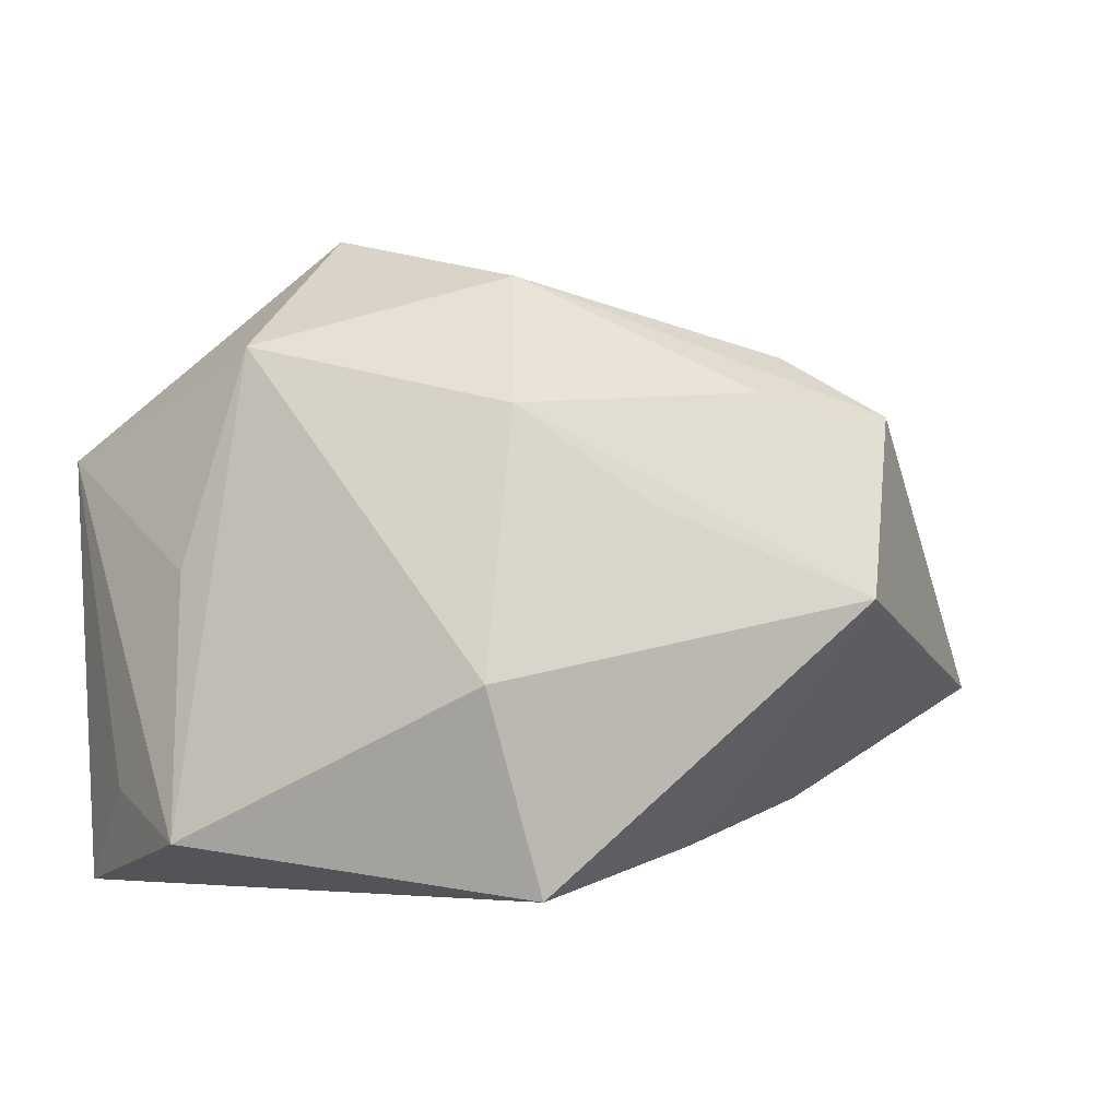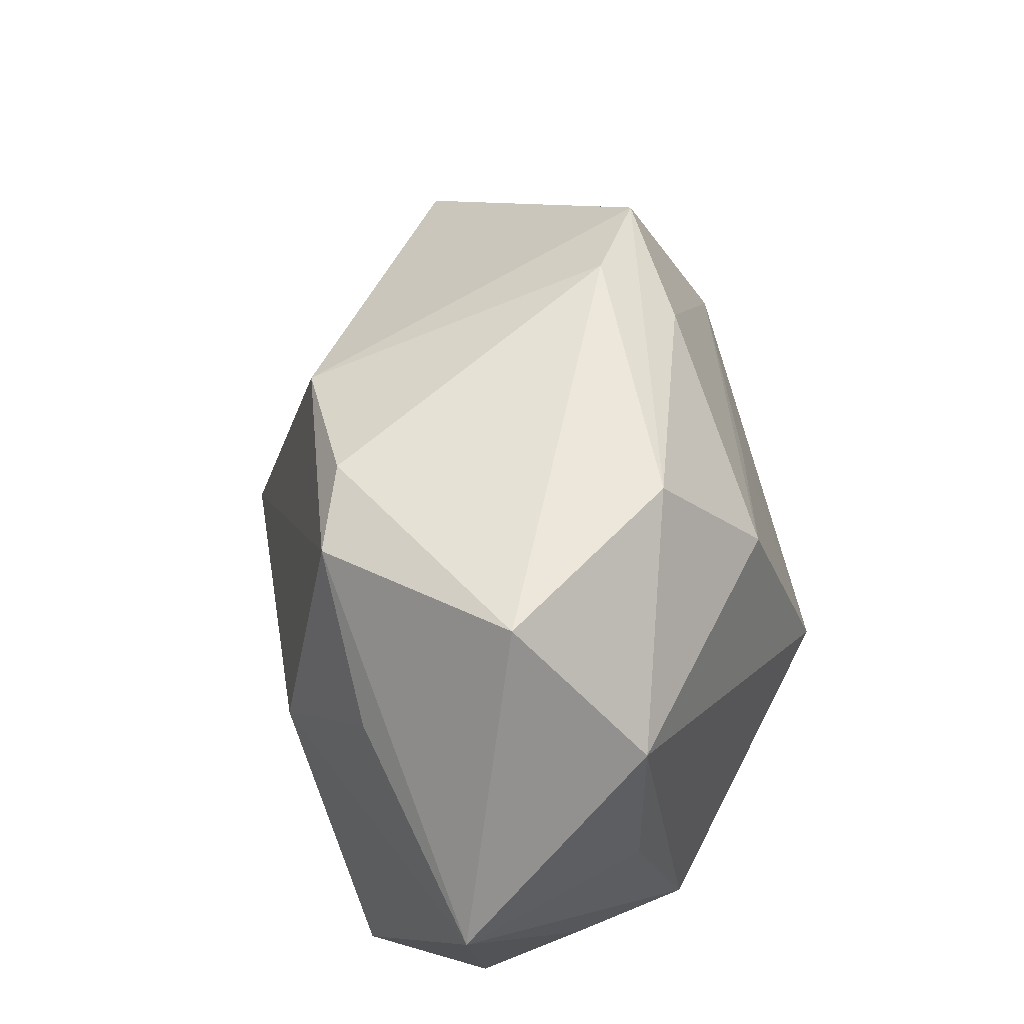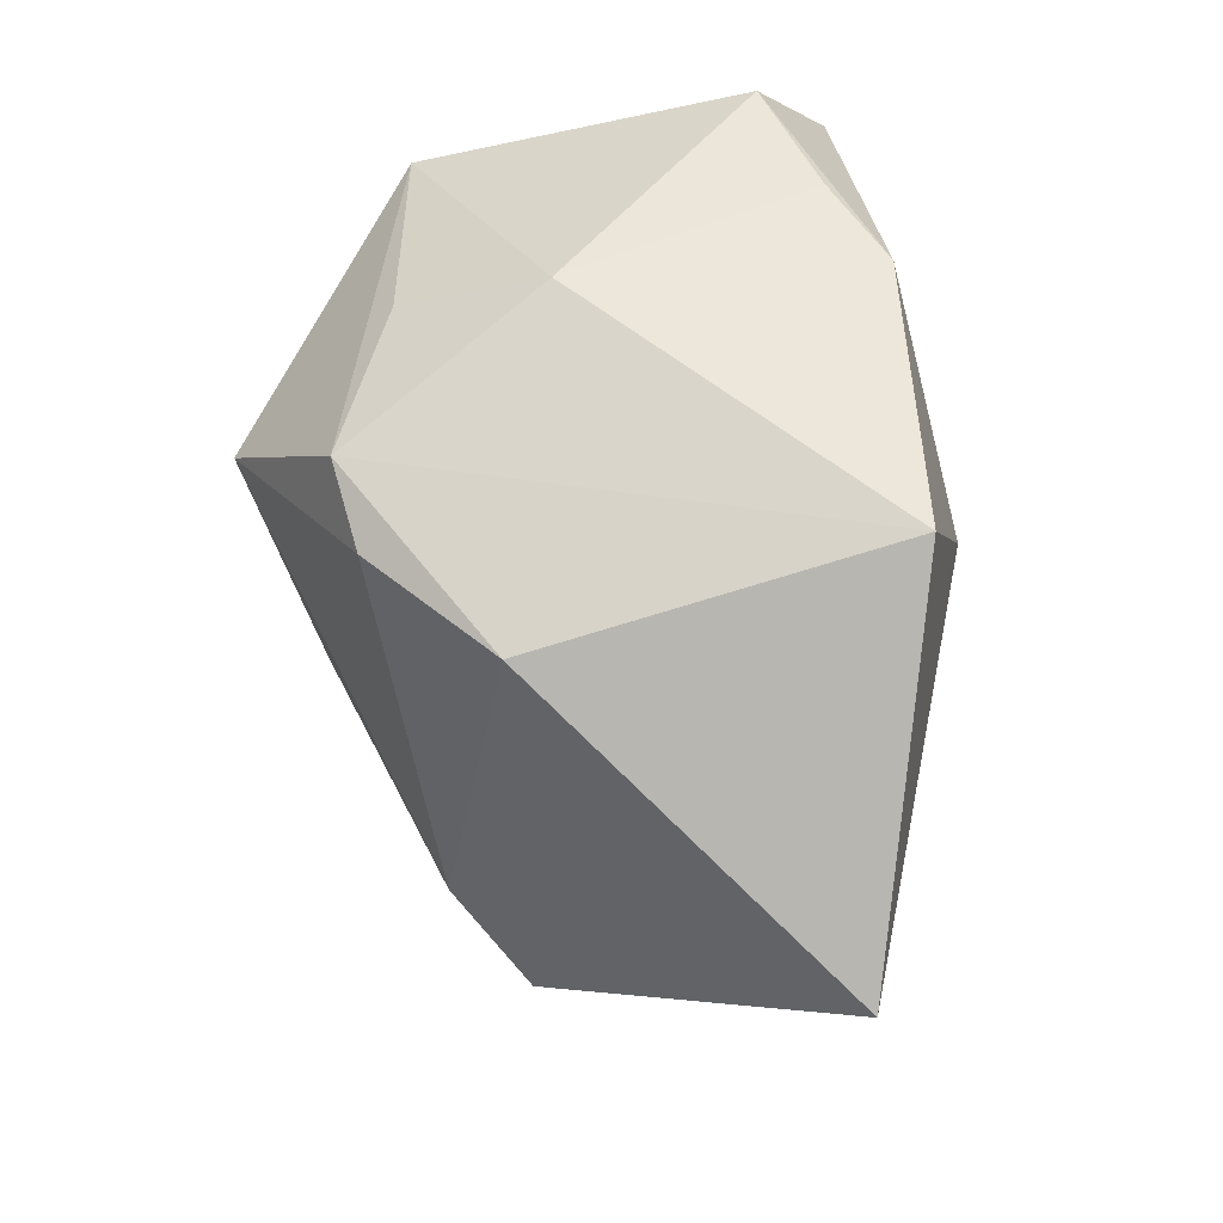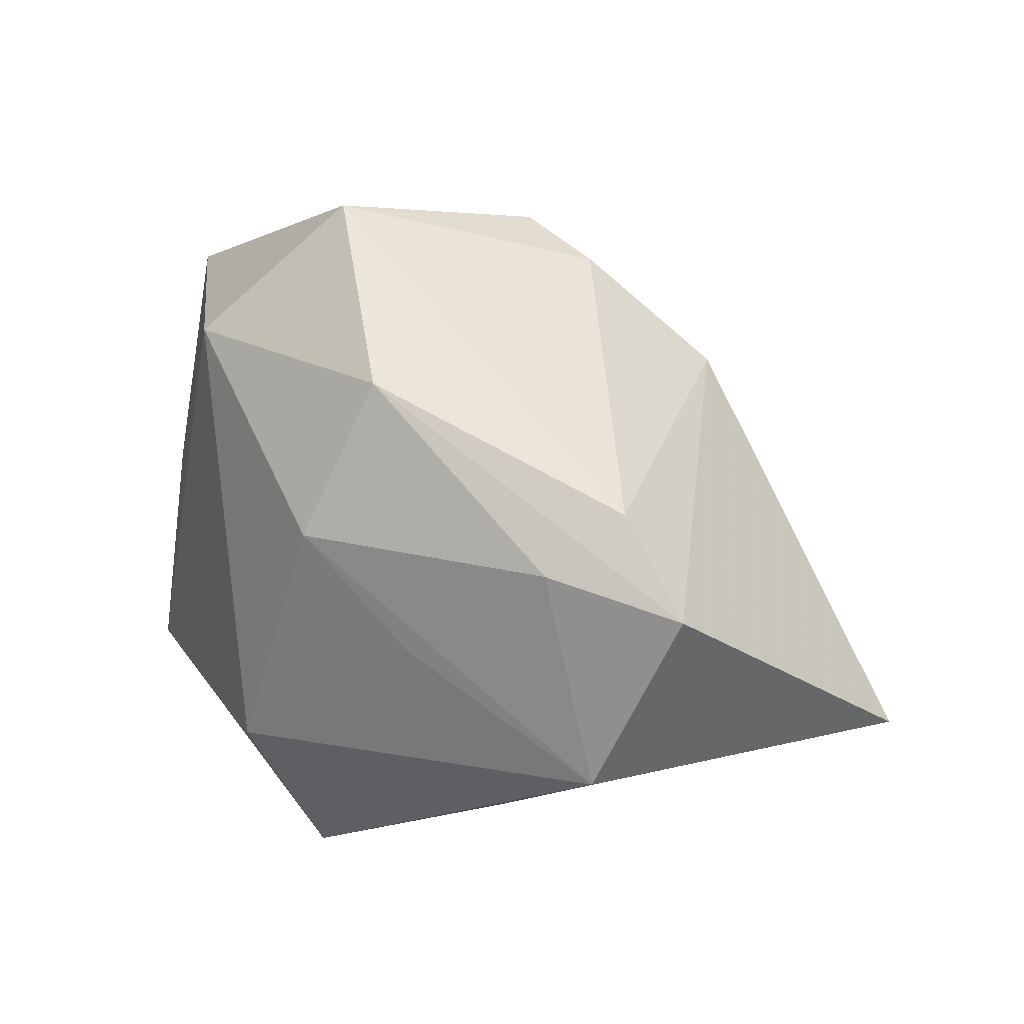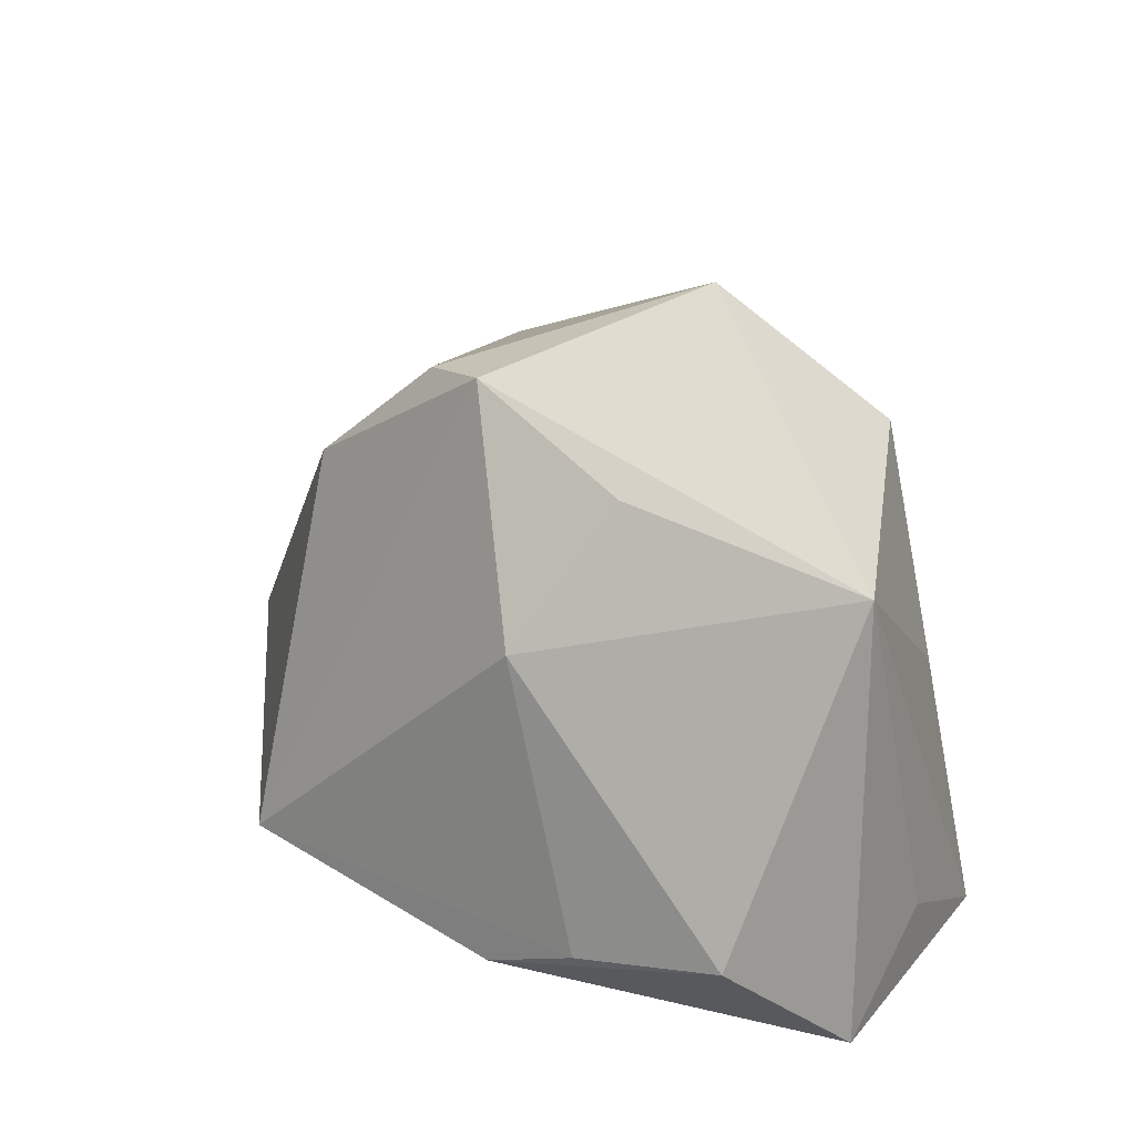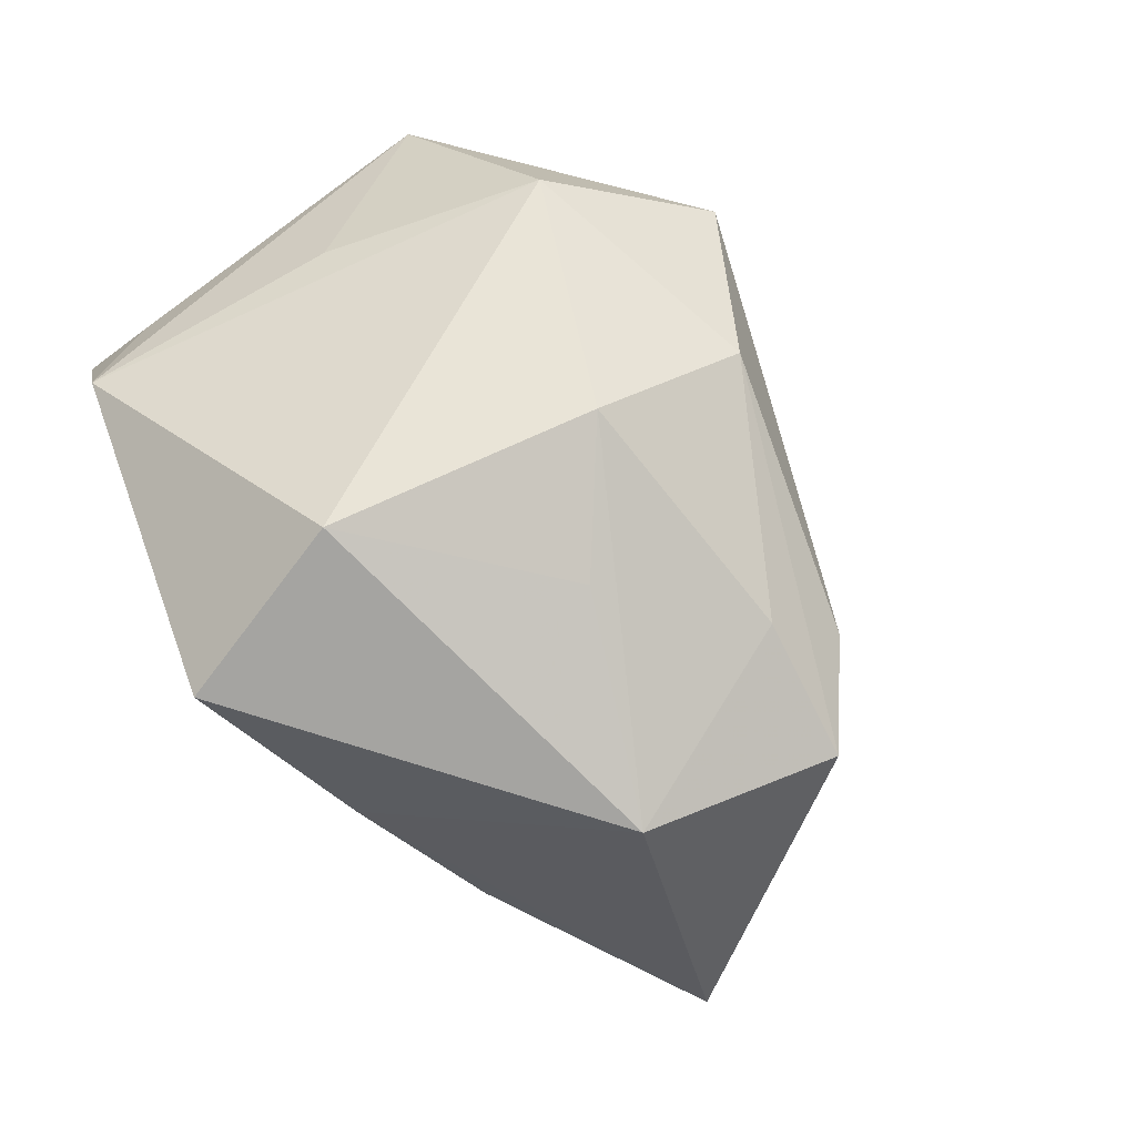
<metadata>
{"format":"obj","ext":"obj","renderer":"f3d","projection":"perspective","resolution":1024,"background":"white","views":[{"elev":-3.3,"azim":156.7,"up":"+Y"},{"elev":72.0,"azim":73.1,"up":"+Y"},{"elev":51.4,"azim":-102.9,"up":"+Z"},{"elev":44.8,"azim":-159.8,"up":"+Y"},{"elev":16.9,"azim":36.6,"up":"+Y"},{"elev":-79.3,"azim":123.7,"up":"+Z"}]}
</metadata>
<code>
v -0.0221 -0.01589 0.02229
v 0.02394 0.02181 -0.004189
v -0.02314 0.0005471 -0.02702
v -0.01603 0.01809 -0.02013
v 0.03238 -0.02348 0.0135
v 0.01141 -0.006605 -0.02702
v -0.009702 -0.02348 0.004525
v -0.02126 0.02202 -0.01432
v 0.01348 0.01841 0.01861
v 0.03245 -0.01525 0.003649
v -0.02465 -0.01643 -0.01003
v 0.006639 0.01601 -0.02091
v 0.01277 0.03303 0.004646
v -0.02053 0.01641 0.01426
v 0.02682 -0.0153 0.02364
v 0.03389 0.01349 0.01525
v -0.008208 0.02523 0.01445
v 0.005603 -0.02348 -0.02477
v 0.03095 -0.01931 -0.007941
v 0.002995 0.02796 -0.0121
v -0.000807 0.02587 0.01786
v -0.01095 -0.01992 -0.01699
v 0.00441 -0.02053 0.02377
v -0.04582 -0.006631 -0.004559
v 0.02905 0.00284 -0.002906
v -0.004488 0.007866 -0.02398
v -0.02853 0.01657 -0.01987
v 0.007447 0.006473 0.02493
v 0.01346 -0.01741 0.02449
f 14 27 24
f 19 18 6
f 6 18 3
f 24 27 3
f 21 16 13
f 13 16 2
f 2 20 13
f 12 20 2
f 6 12 2
f 2 19 6
f 11 7 24
f 5 16 15
f 5 7 18
f 18 19 5
f 26 12 6
f 6 3 26
f 26 3 12
f 24 7 1
f 1 21 14
f 1 14 24
f 17 21 13
f 14 21 17
f 16 21 9
f 27 20 4
f 4 20 12
f 4 3 27
f 12 3 4
f 8 20 27
f 13 20 8
f 27 14 8
f 14 17 8
f 8 17 13
f 16 19 25
f 25 2 16
f 19 2 25
f 18 7 22
f 7 11 22
f 22 11 24
f 24 3 22
f 22 3 18
f 10 19 16
f 16 5 10
f 10 5 19
f 7 5 23
f 23 1 7
f 23 29 1
f 23 5 15
f 15 29 23
f 21 1 28
f 28 9 21
f 1 29 28
f 28 29 15
f 15 16 28
f 16 9 28

</code>
